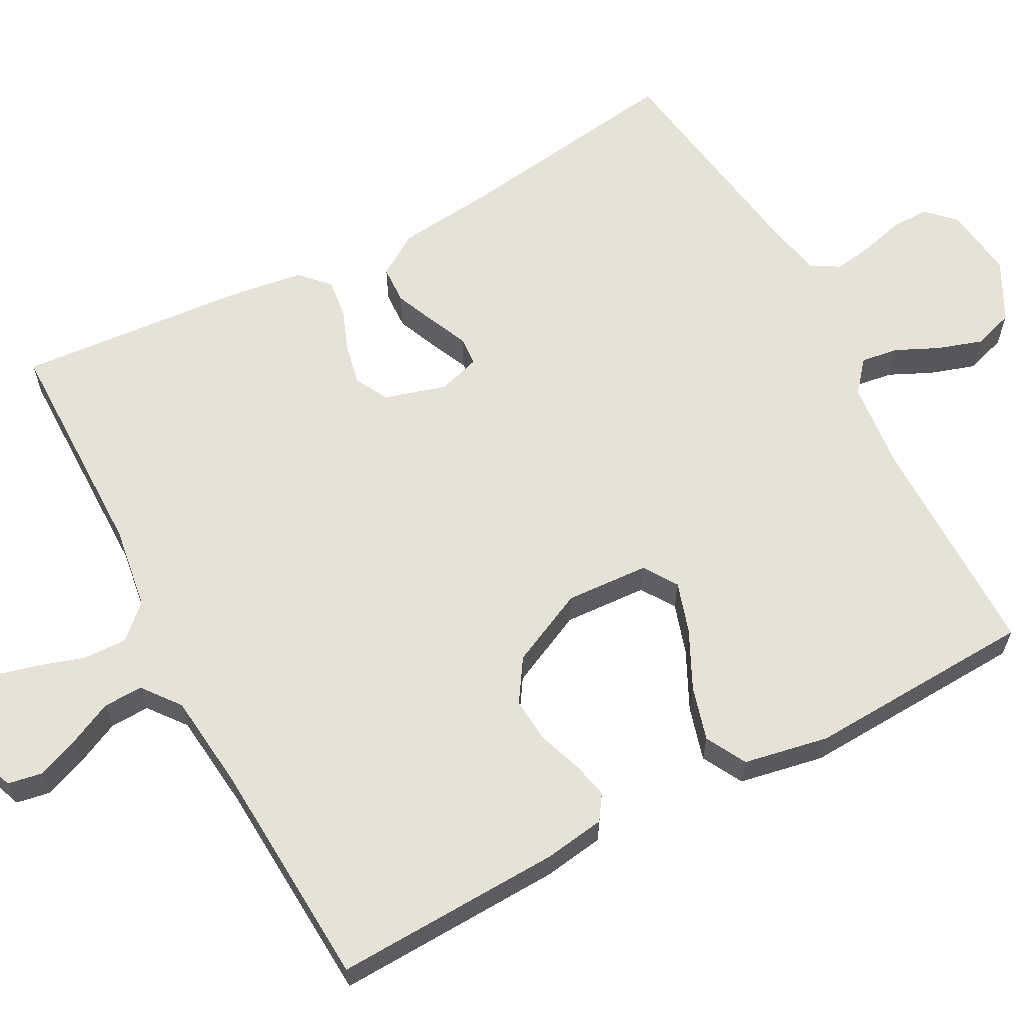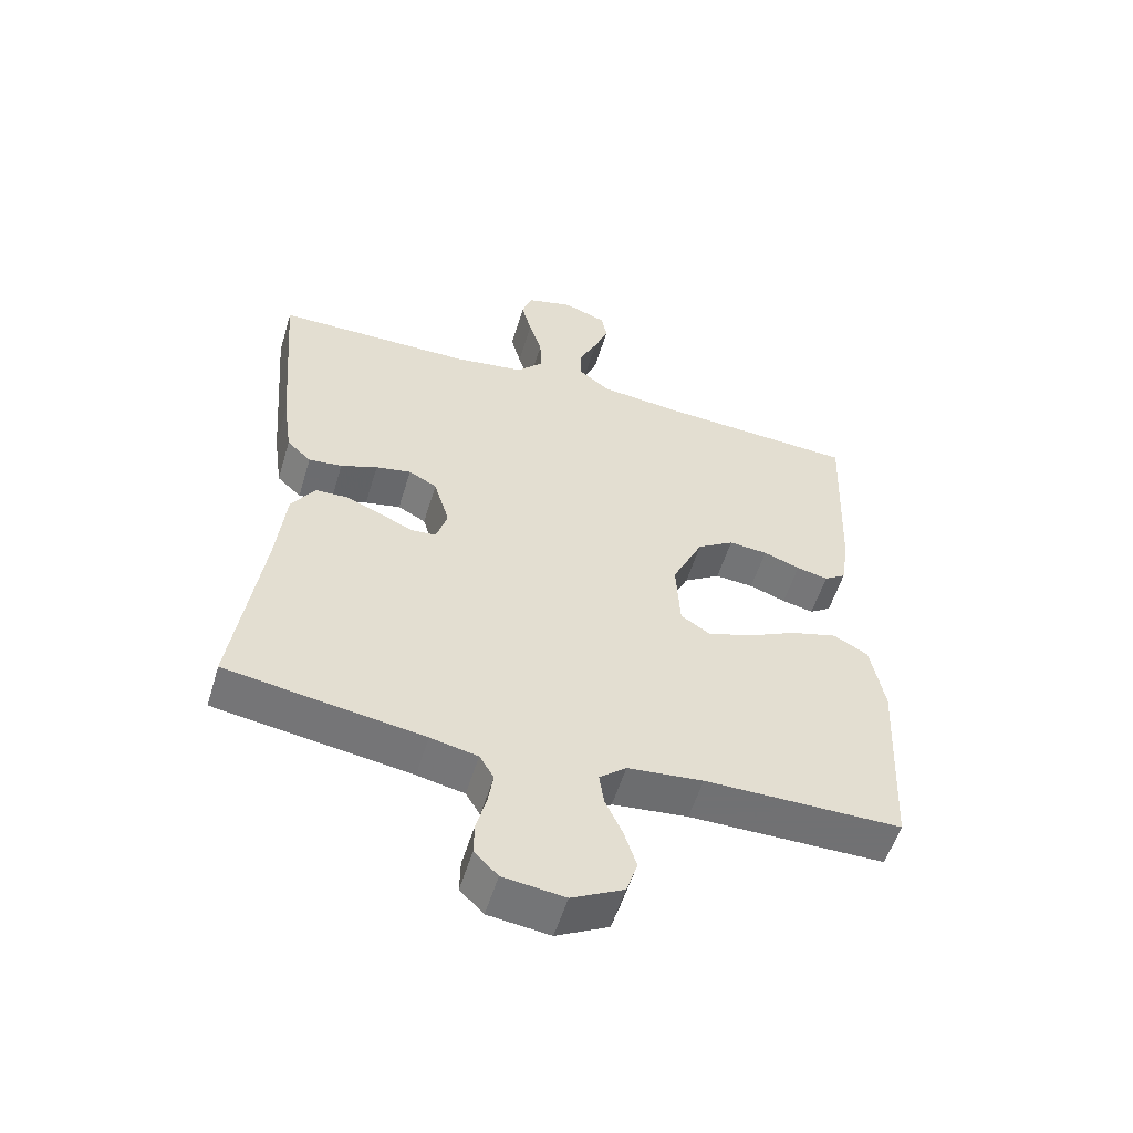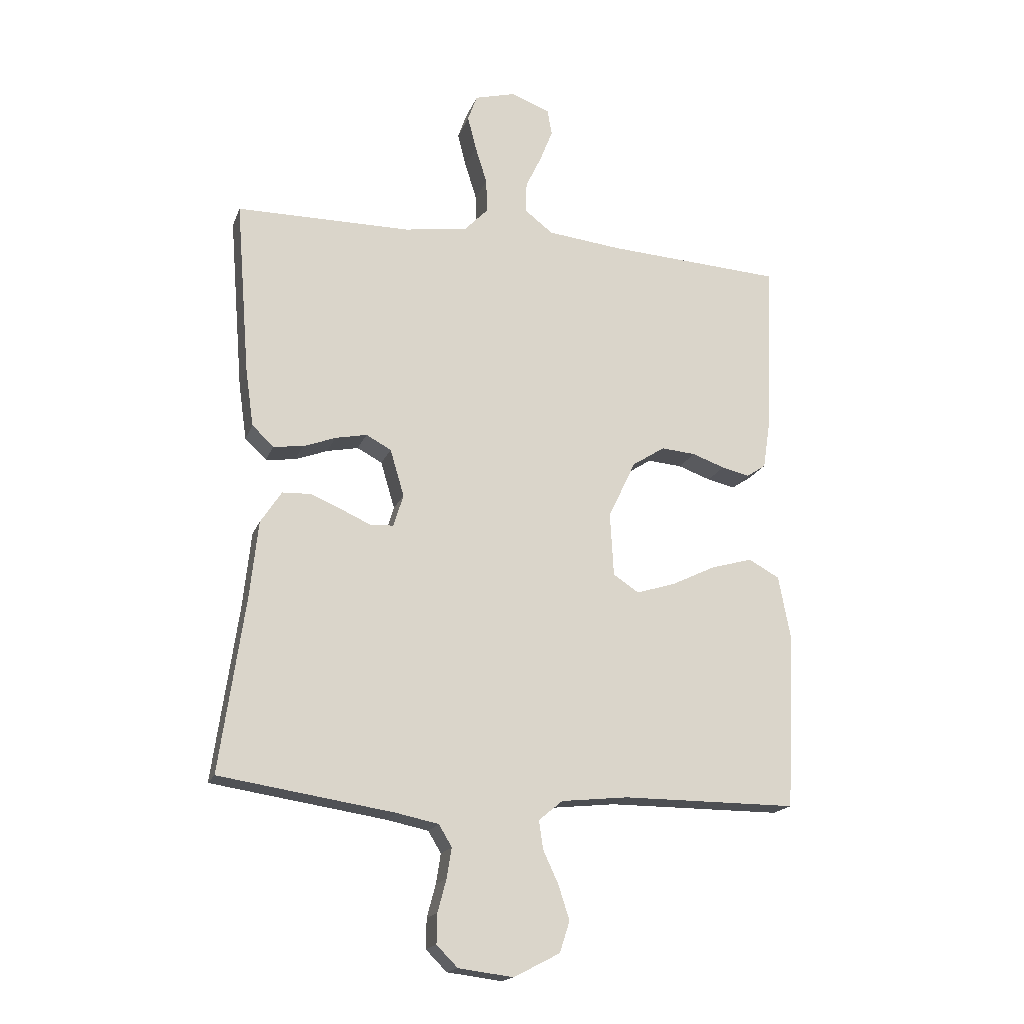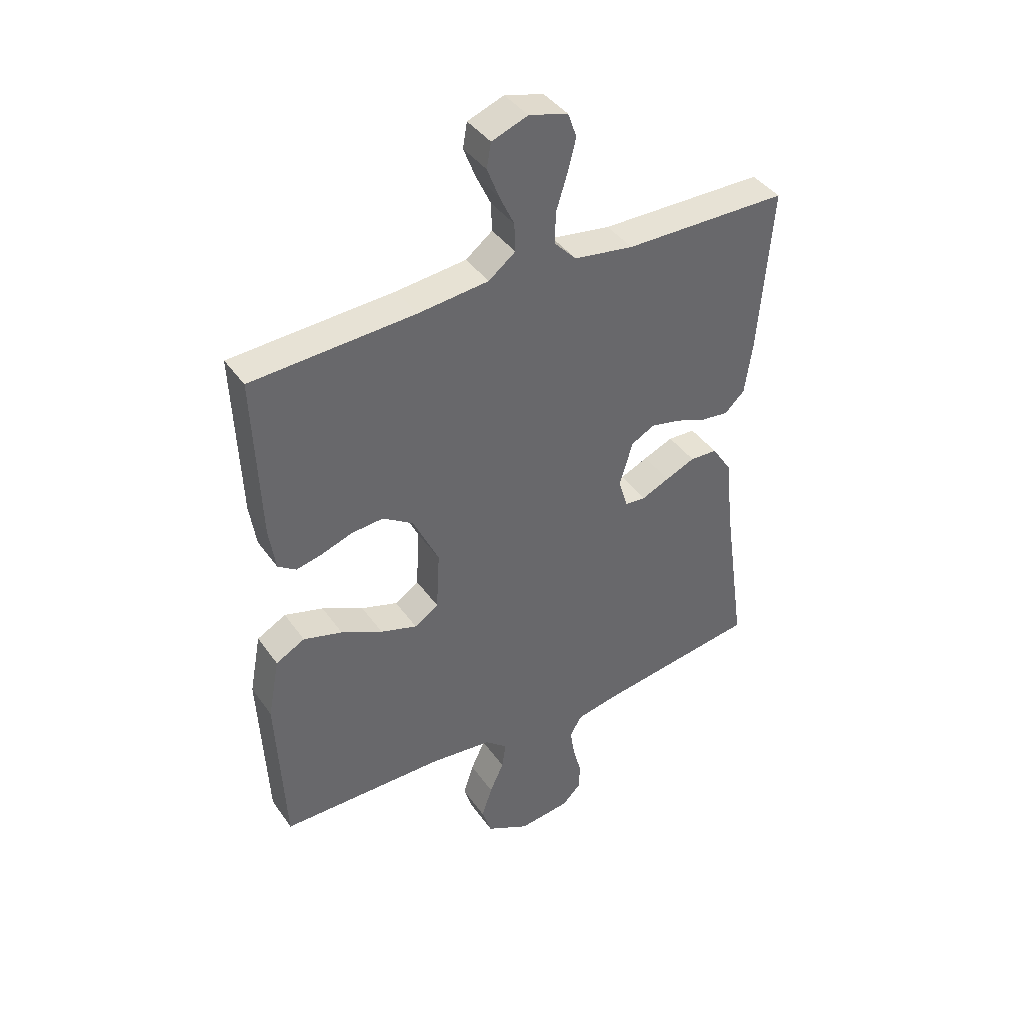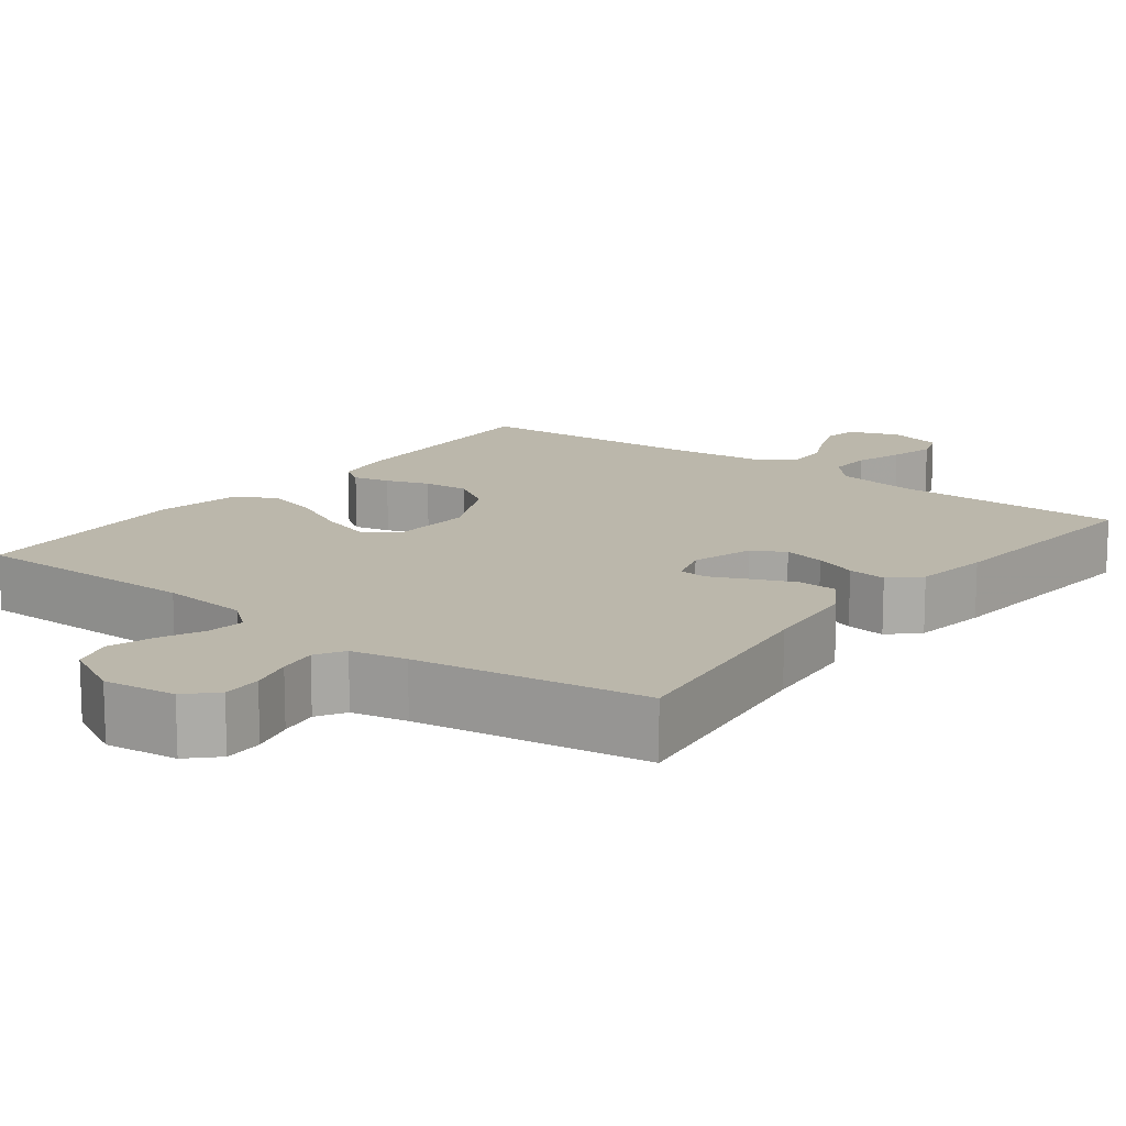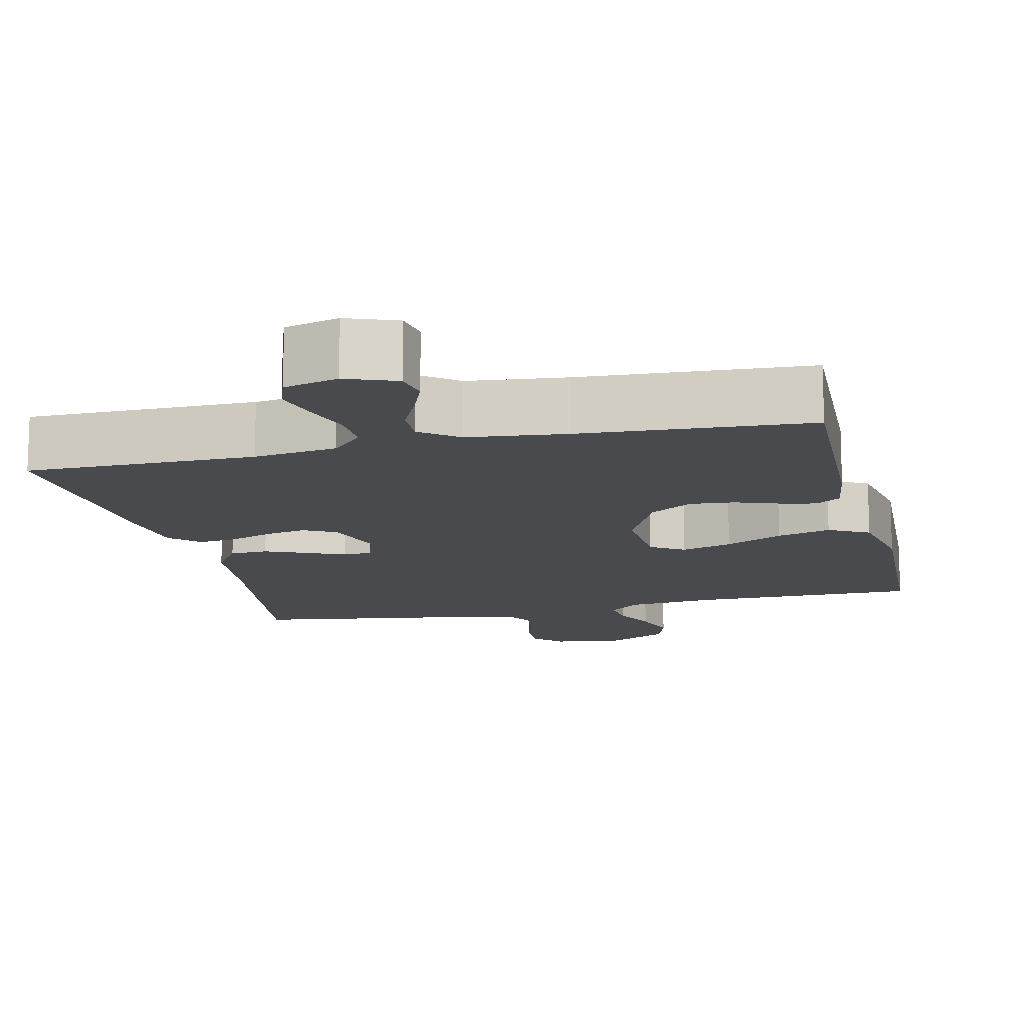
<metadata>
{"format":"obj","ext":"obj","renderer":"f3d","projection":"perspective","resolution":1024,"background":"white","views":[{"elev":62.9,"azim":62.0,"up":"+Y"},{"elev":-55.3,"azim":-16.8,"up":"+Z"},{"elev":-17.9,"azim":-16.6,"up":"+Z"},{"elev":40.6,"azim":148.2,"up":"+Z"},{"elev":14.2,"azim":-142.6,"up":"+Y"},{"elev":-13.4,"azim":13.2,"up":"+Y"}]}
</metadata>
<code>
v -0.5 0.07 0.5
v -0.2 0.07 0.501
v -0.091 0.07 0.517
v -0.05 0.07 0.56
v -0.052 0.07 0.618
v -0.072 0.07 0.682
v -0.087 0.07 0.741
v -0.071 0.07 0.786
v 0 0.07 0.805
v 0.066 0.07 0.78
v 0.074 0.07 0.735
v 0.052 0.07 0.679
v 0.025 0.07 0.622
v 0.023 0.07 0.57
v 0.072 0.07 0.532
v 0.2 0.07 0.518
v 0.5 0.07 0.5
v 0.488 0.07 0.2
v 0.476 0.07 0.121
v 0.443 0.07 0.099
v 0.395 0.07 0.11
v 0.339 0.07 0.13
v 0.28 0.07 0.135
v 0.224 0.07 0.099
v 0.177 0.07 0
v 0.183 0.07 -0.109
v 0.227 0.07 -0.138
v 0.294 0.07 -0.117
v 0.37 0.07 -0.08
v 0.441 0.07 -0.06
v 0.494 0.07 -0.089
v 0.515 0.07 -0.2
v 0.5 0.07 -0.5
v 0.2 0.07 -0.5
v 0.085 0.07 -0.512
v 0.044 0.07 -0.546
v 0.051 0.07 -0.595
v 0.077 0.07 -0.651
v 0.096 0.07 -0.71
v 0.079 0.07 -0.763
v 0 0.07 -0.804
v -0.094 0.07 -0.792
v -0.13 0.07 -0.756
v -0.129 0.07 -0.705
v -0.114 0.07 -0.649
v -0.106 0.07 -0.598
v -0.128 0.07 -0.561
v -0.2 0.07 -0.546
v -0.5 0.07 -0.5
v -0.457 0.07 -0.2
v -0.443 0.07 -0.069
v -0.407 0.07 -0.014
v -0.357 0.07 -0.012
v -0.303 0.07 -0.035
v -0.252 0.07 -0.058
v -0.214 0.07 -0.055
v -0.197 0.07 0
v -0.221 0.07 0.081
v -0.264 0.07 0.104
v -0.318 0.07 0.093
v -0.374 0.07 0.072
v -0.425 0.07 0.066
v -0.462 0.07 0.101
v -0.476 0.07 0.2
v -0.5 0 0.5
v -0.2 0 0.501
v -0.091 0 0.517
v -0.05 0 0.56
v -0.052 0 0.618
v -0.072 0 0.682
v -0.087 0 0.741
v -0.071 0 0.786
v 0 0 0.805
v 0.066 0 0.78
v 0.074 0 0.735
v 0.052 0 0.679
v 0.025 0 0.622
v 0.023 0 0.57
v 0.072 0 0.532
v 0.2 0 0.518
v 0.5 0 0.5
v 0.488 0 0.2
v 0.476 0 0.121
v 0.443 0 0.099
v 0.395 0 0.11
v 0.339 0 0.13
v 0.28 0 0.135
v 0.224 0 0.099
v 0.177 0 0
v 0.183 0 -0.109
v 0.227 0 -0.138
v 0.294 0 -0.117
v 0.37 0 -0.08
v 0.441 0 -0.06
v 0.494 0 -0.089
v 0.515 0 -0.2
v 0.5 0 -0.5
v 0.2 0 -0.5
v 0.085 0 -0.512
v 0.044 0 -0.546
v 0.051 0 -0.595
v 0.077 0 -0.651
v 0.096 0 -0.71
v 0.079 0 -0.763
v 0 0 -0.804
v -0.094 0 -0.792
v -0.13 0 -0.756
v -0.129 0 -0.705
v -0.114 0 -0.649
v -0.106 0 -0.598
v -0.128 0 -0.561
v -0.2 0 -0.546
v -0.5 0 -0.5
v -0.457 0 -0.2
v -0.443 0 -0.069
v -0.407 0 -0.014
v -0.357 0 -0.012
v -0.303 0 -0.035
v -0.252 0 -0.058
v -0.214 0 -0.055
v -0.197 0 0
v -0.221 0 0.081
v -0.264 0 0.104
v -0.318 0 0.093
v -0.374 0 0.072
v -0.425 0 0.066
v -0.462 0 0.101
v -0.476 0 0.2
f 63 64 1 2
f 60 61 62 63
f 59 60 63 2
f 58 59 2 3
f 57 58 3 4
f 52 53 54 55
f 50 51 52 55
f 48 49 50 55
f 47 48 55 56
f 46 47 56 57
f 42 43 44 45
f 42 45 46
f 41 42 46
f 37 38 39 40
f 37 40 41 46
f 31 32 33 34
f 31 34 35
f 28 29 30 31
f 27 28 31 35
f 26 27 35 36
f 19 20 21 22
f 19 22 23
f 16 17 18 19
f 15 16 19 23
f 14 15 23 24
f 10 11 12 13
f 8 9 10 13
f 8 13 14
f 5 6 7 8
f 5 8 14 24
f 46 57 4
f 36 37 46
f 25 26 36 46
f 25 46 4
f 4 5 24 25
f 66 65 128 127
f 127 126 125 124
f 66 127 124 123
f 67 66 123 122
f 68 67 122 121
f 119 118 117 116
f 119 116 115 114
f 119 114 113 112
f 120 119 112 111
f 121 120 111 110
f 109 108 107 106
f 110 109 106
f 110 106 105
f 104 103 102 101
f 110 105 104 101
f 98 97 96 95
f 99 98 95
f 95 94 93 92
f 99 95 92 91
f 100 99 91 90
f 86 85 84 83
f 87 86 83
f 83 82 81 80
f 87 83 80 79
f 88 87 79 78
f 77 76 75 74
f 77 74 73 72
f 78 77 72
f 72 71 70 69
f 88 78 72 69
f 68 121 110
f 110 101 100
f 110 100 90 89
f 68 110 89
f 89 88 69 68
f 1 65 66 2
f 2 66 67 3
f 3 67 68 4
f 4 68 69 5
f 5 69 70 6
f 6 70 71 7
f 7 71 72 8
f 8 72 73 9
f 9 73 74 10
f 10 74 75 11
f 11 75 76 12
f 12 76 77 13
f 13 77 78 14
f 14 78 79 15
f 15 79 80 16
f 16 80 81 17
f 17 81 82 18
f 18 82 83 19
f 19 83 84 20
f 20 84 85 21
f 21 85 86 22
f 22 86 87 23
f 23 87 88 24
f 24 88 89 25
f 25 89 90 26
f 26 90 91 27
f 27 91 92 28
f 28 92 93 29
f 29 93 94 30
f 30 94 95 31
f 31 95 96 32
f 32 96 97 33
f 33 97 98 34
f 34 98 99 35
f 35 99 100 36
f 36 100 101 37
f 37 101 102 38
f 38 102 103 39
f 39 103 104 40
f 40 104 105 41
f 41 105 106 42
f 42 106 107 43
f 43 107 108 44
f 44 108 109 45
f 45 109 110 46
f 46 110 111 47
f 47 111 112 48
f 48 112 113 49
f 49 113 114 50
f 50 114 115 51
f 51 115 116 52
f 52 116 117 53
f 53 117 118 54
f 54 118 119 55
f 55 119 120 56
f 56 120 121 57
f 57 121 122 58
f 58 122 123 59
f 59 123 124 60
f 60 124 125 61
f 61 125 126 62
f 62 126 127 63
f 63 127 128 64
f 64 128 65 1

</code>
